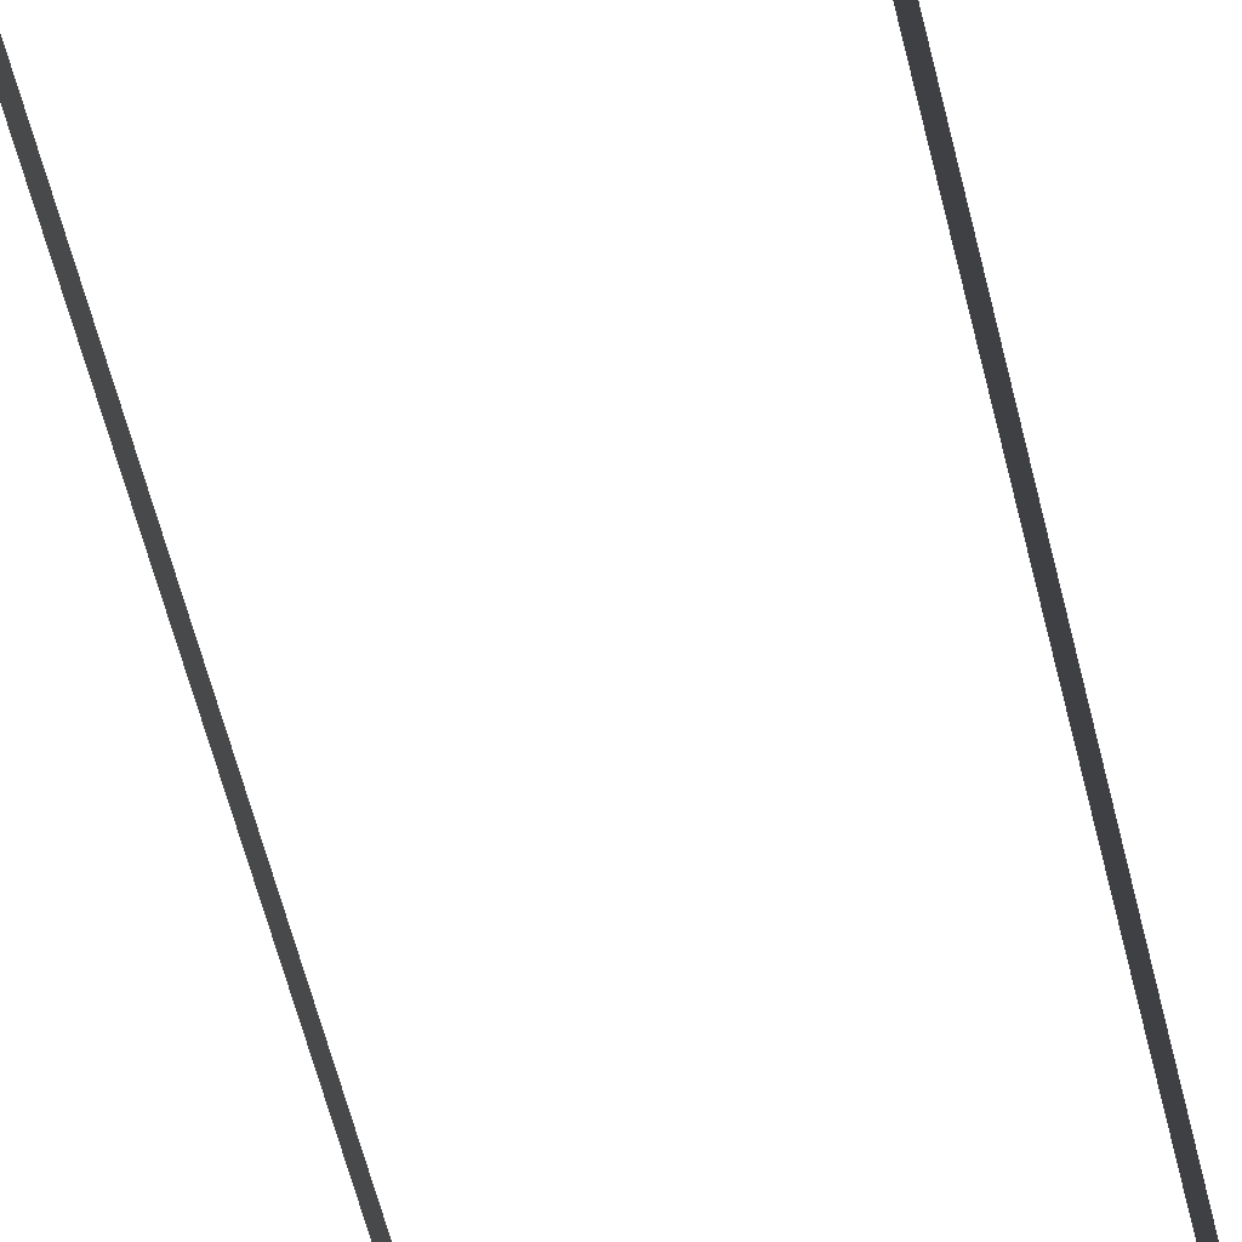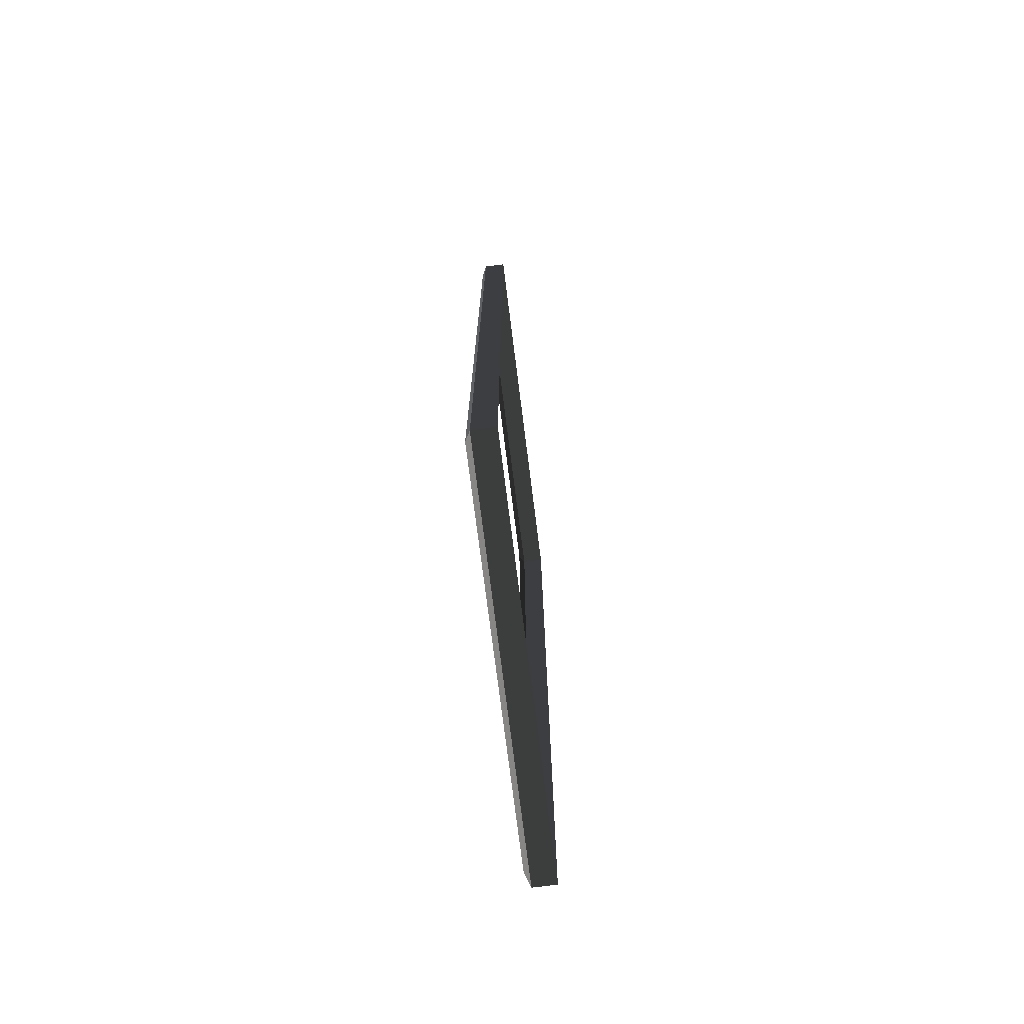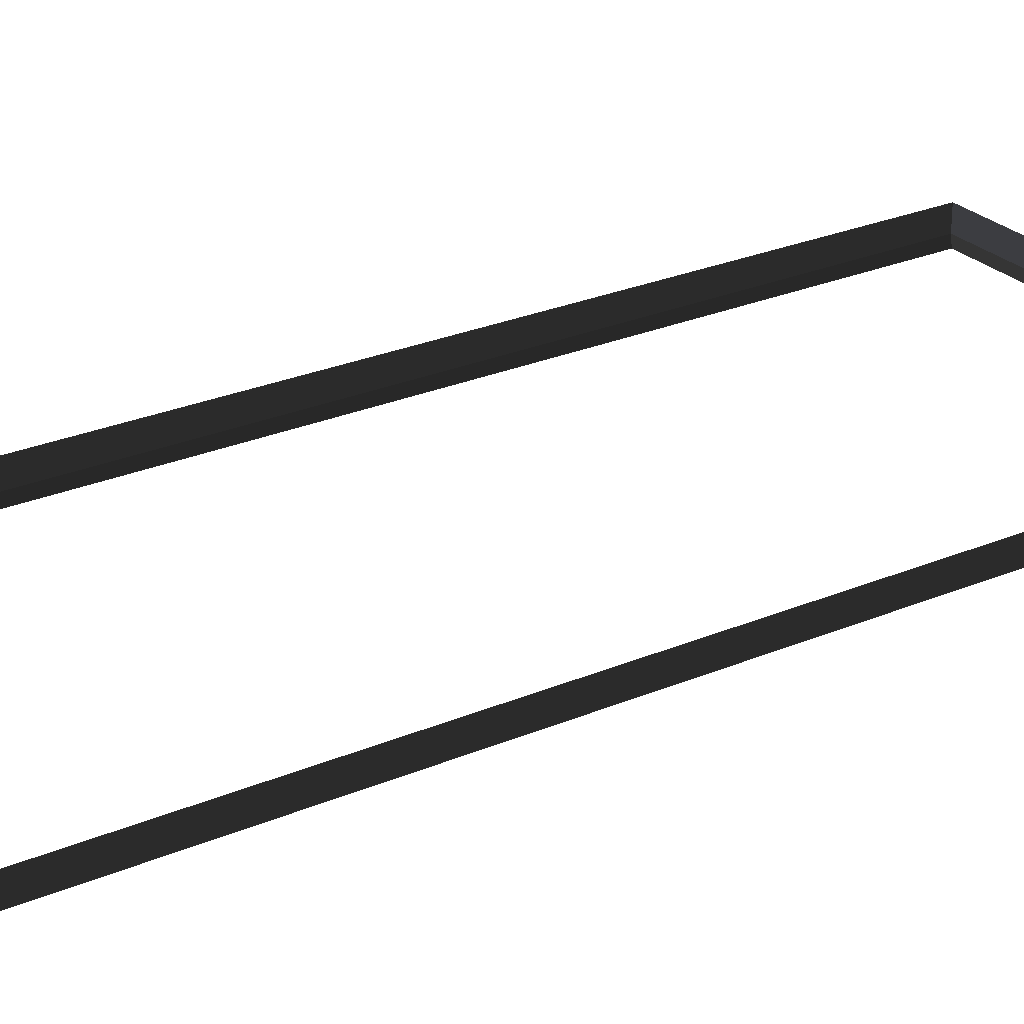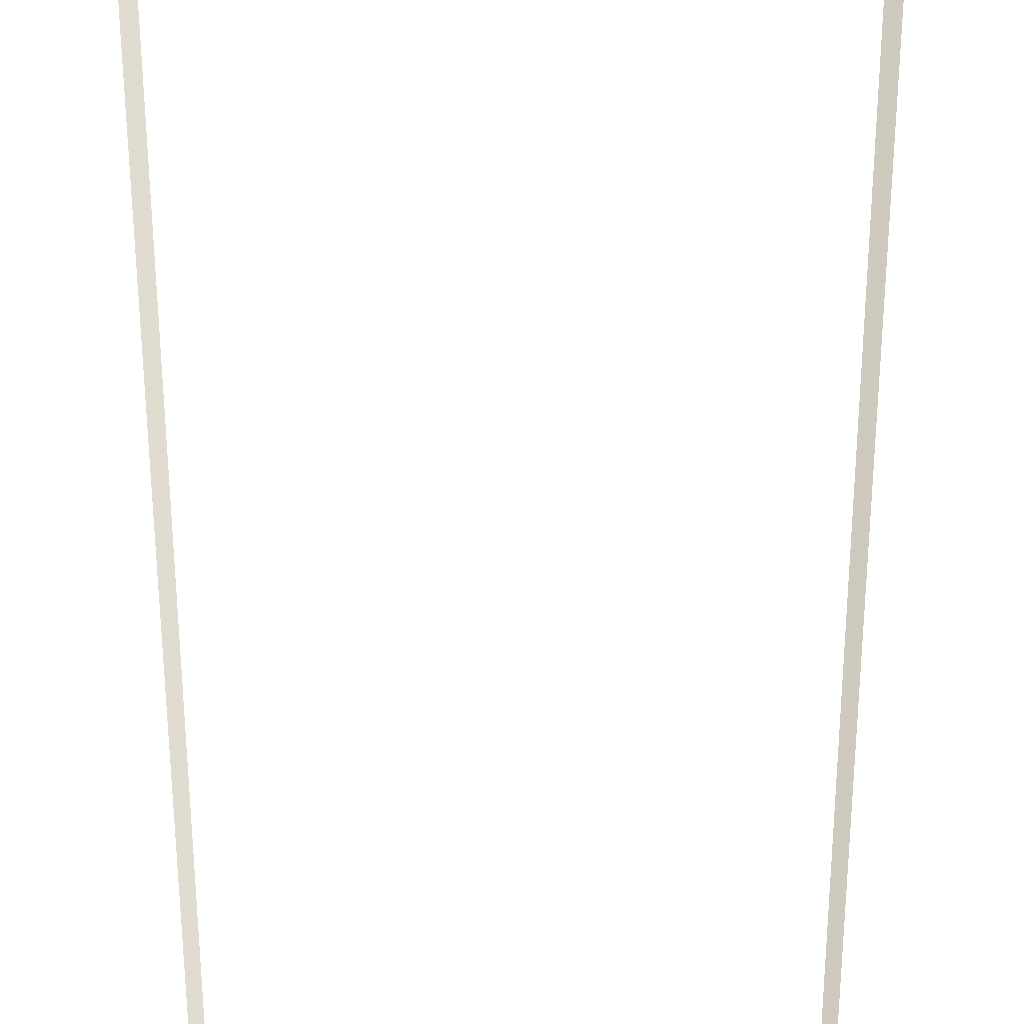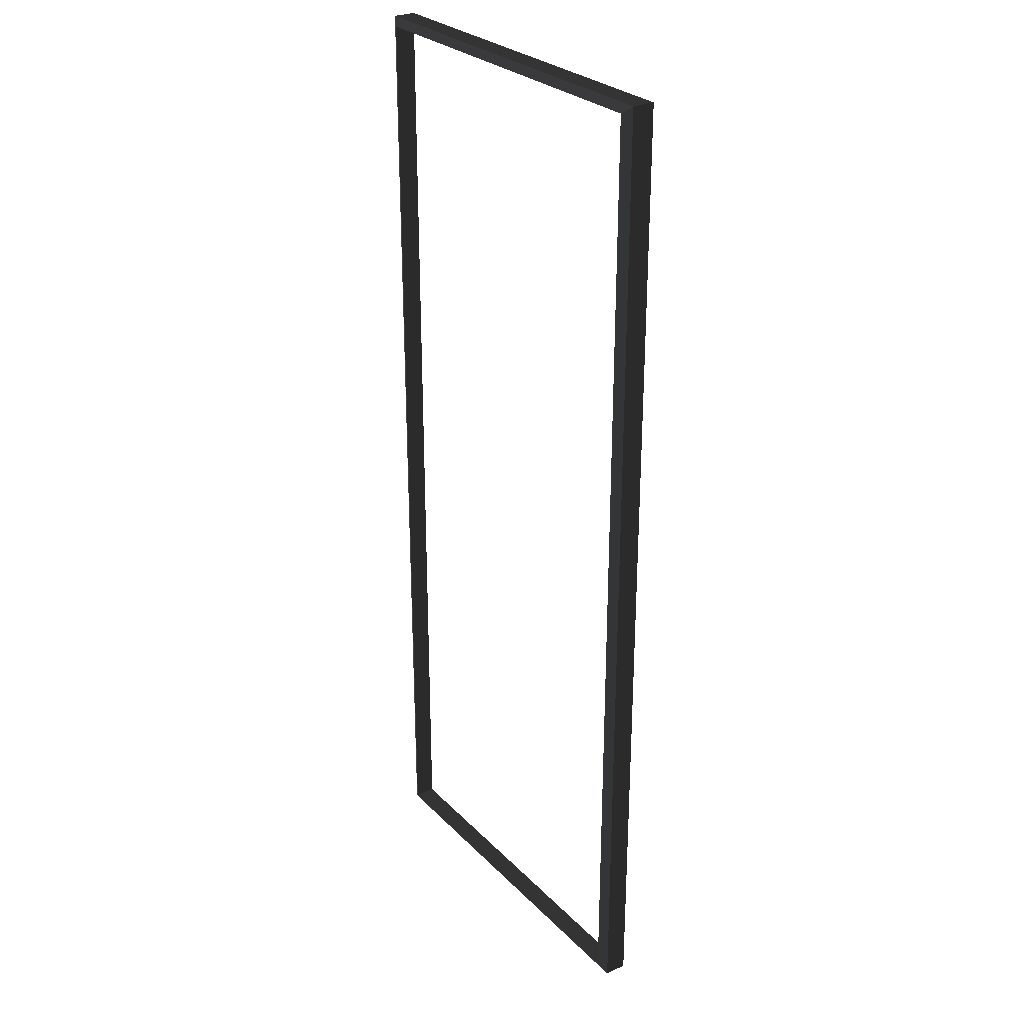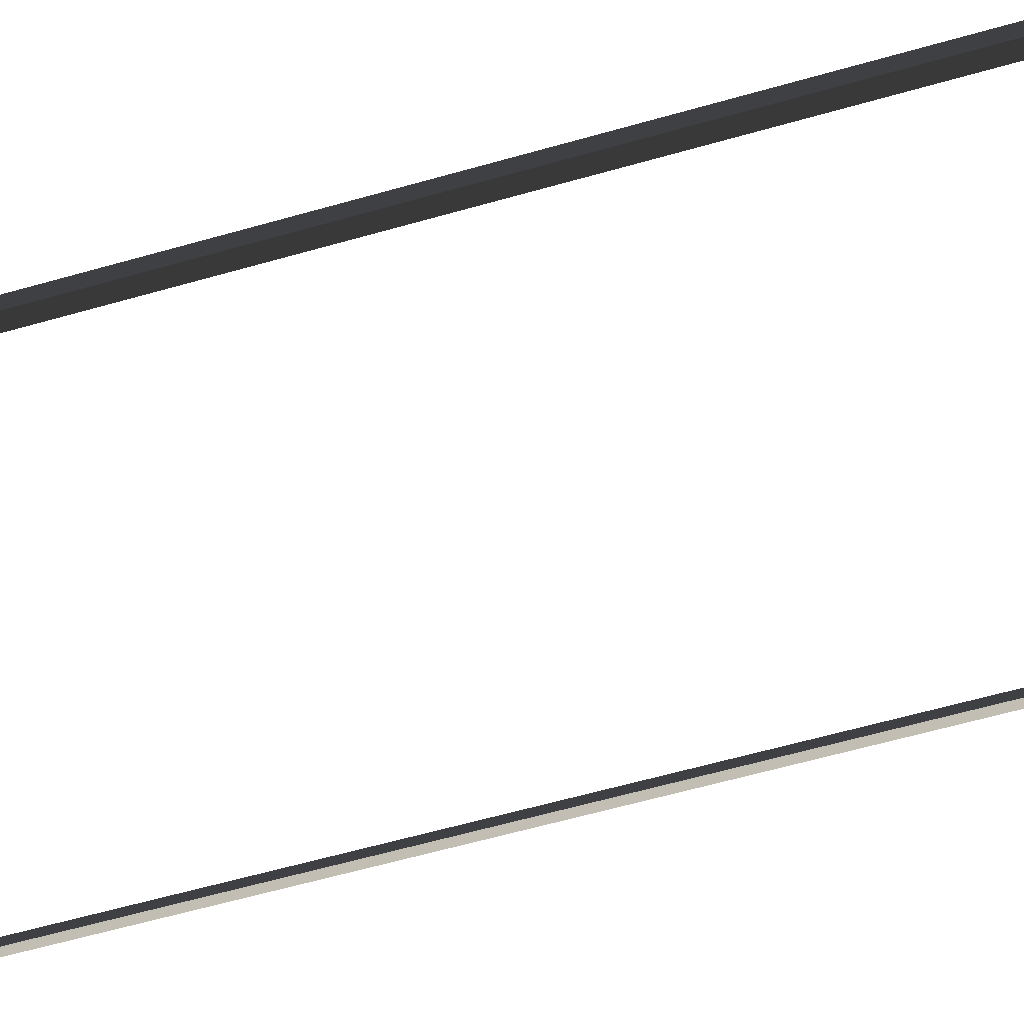
<metadata>
{"format":"obj","ext":"obj","renderer":"f3d","projection":"perspective","resolution":1024,"background":"white","views":[{"elev":-67.6,"azim":-165.3,"up":"+Z"},{"elev":-75.1,"azim":-82.8,"up":"+Y"},{"elev":26.2,"azim":56.0,"up":"+Z"},{"elev":-56.0,"azim":0.1,"up":"+Z"},{"elev":27.9,"azim":-124.3,"up":"+Y"},{"elev":-62.0,"azim":-73.9,"up":"+Z"}]}
</metadata>
<code>
v -0.9954 -7.388 0.4622
v -0.832 -7.51 0.5438
v -0.8321 7.496 0.5438
v -0.9954 7.374 0.4622
v -0.8321 7.496 0.5438
v -0.8321 7.496 0.8882
v -6.965 7.496 0.8882
v -6.965 7.496 0.5438
v -6.802 7.374 0.4622
v -6.965 7.496 0.5438
v -6.965 -7.51 0.5438
v -6.802 -7.388 0.4622
v -6.802 -7.388 0.4622
v -6.965 -7.51 0.5438
v -0.832 -7.51 0.5438
v -0.9954 -7.388 0.4622
v -0.9954 7.374 0.4622
v -0.8321 7.496 0.5438
v -6.965 7.496 0.5438
v -6.802 7.374 0.4622
v -0.832 -7.51 0.5438
v -0.832 -7.51 0.8882
v -0.8321 7.496 0.8882
v -0.8321 7.496 0.5438
v -6.965 7.496 0.5438
v -6.965 7.496 0.8882
v -6.965 -7.51 0.8882
v -6.965 -7.51 0.5438
v -6.965 -7.51 0.5438
v -6.965 -7.51 0.8882
v -0.832 -7.51 0.8882
v -0.832 -7.51 0.5438
g Building.000_37681_244
f 1 3 2
f 1 4 3
f 5 7 6
f 5 8 7
f 9 11 10
f 9 12 11
f 13 15 14
f 13 16 15
f 17 19 18
f 17 20 19
f 21 23 22
f 21 24 23
f 25 27 26
f 25 28 27
f 29 31 30
f 29 32 31

</code>
